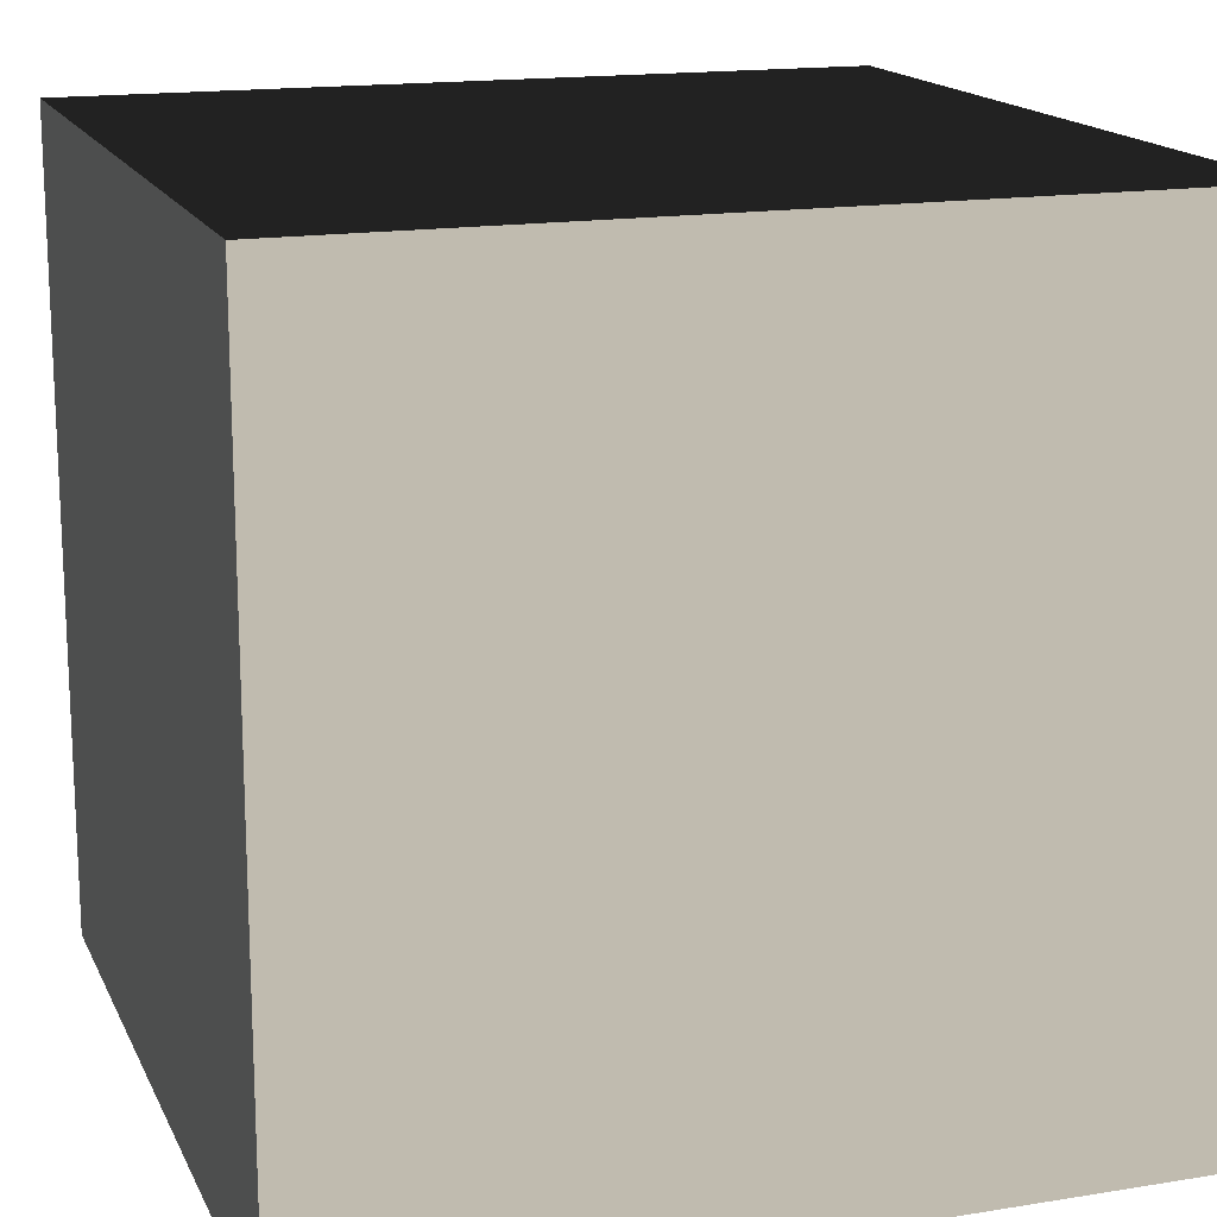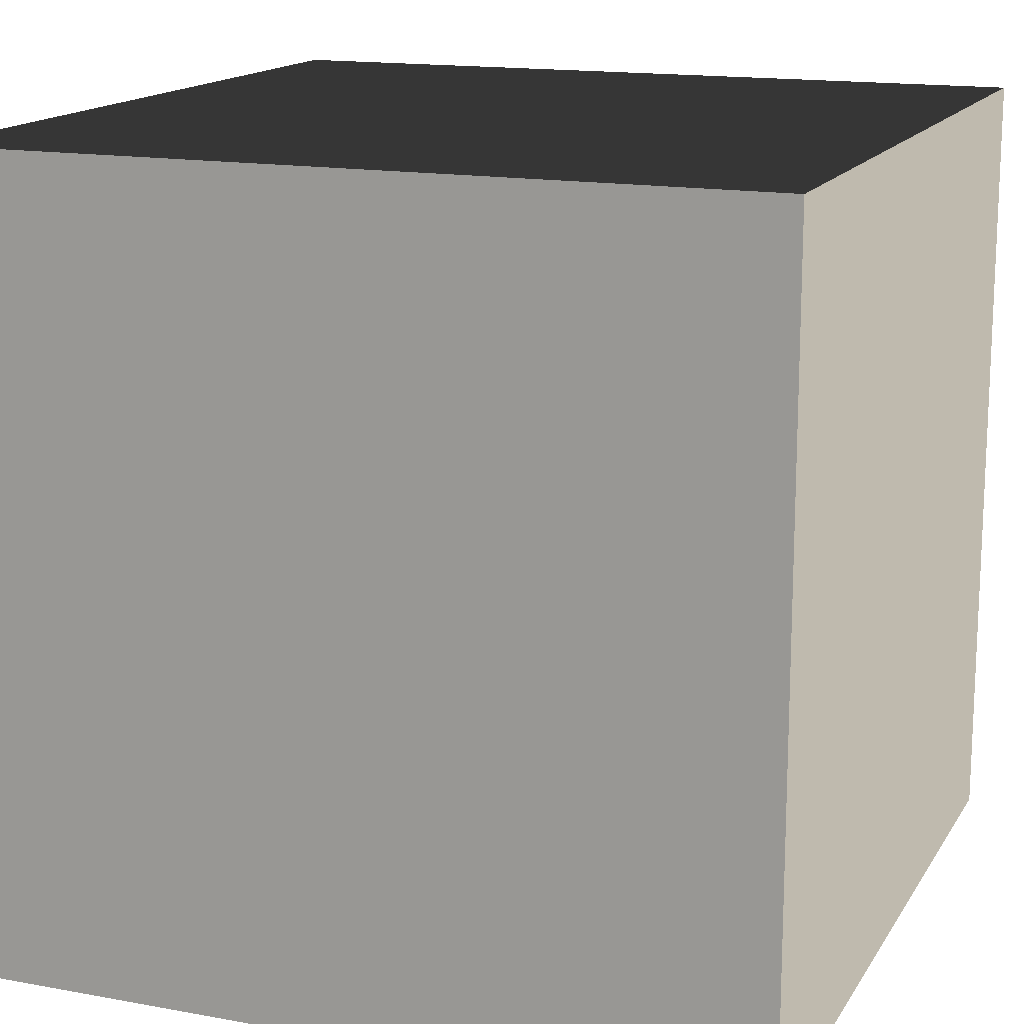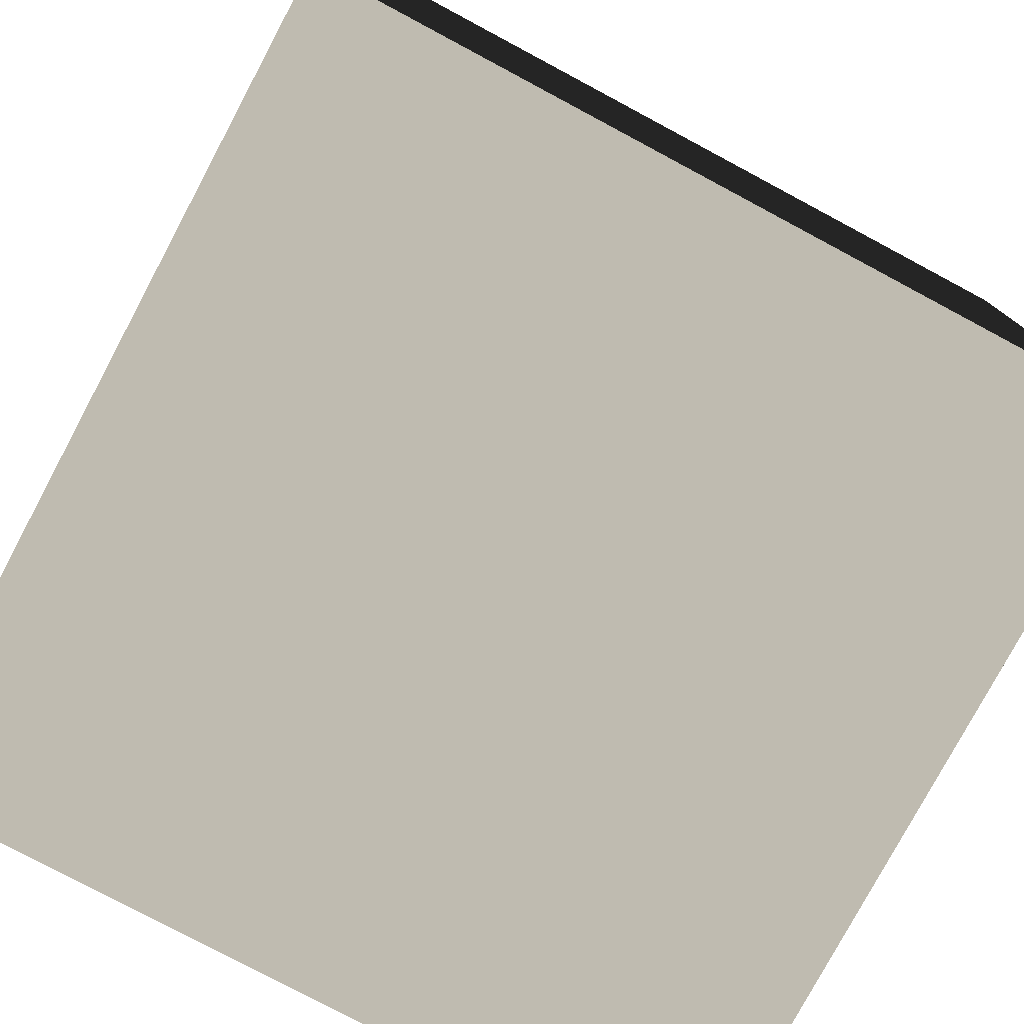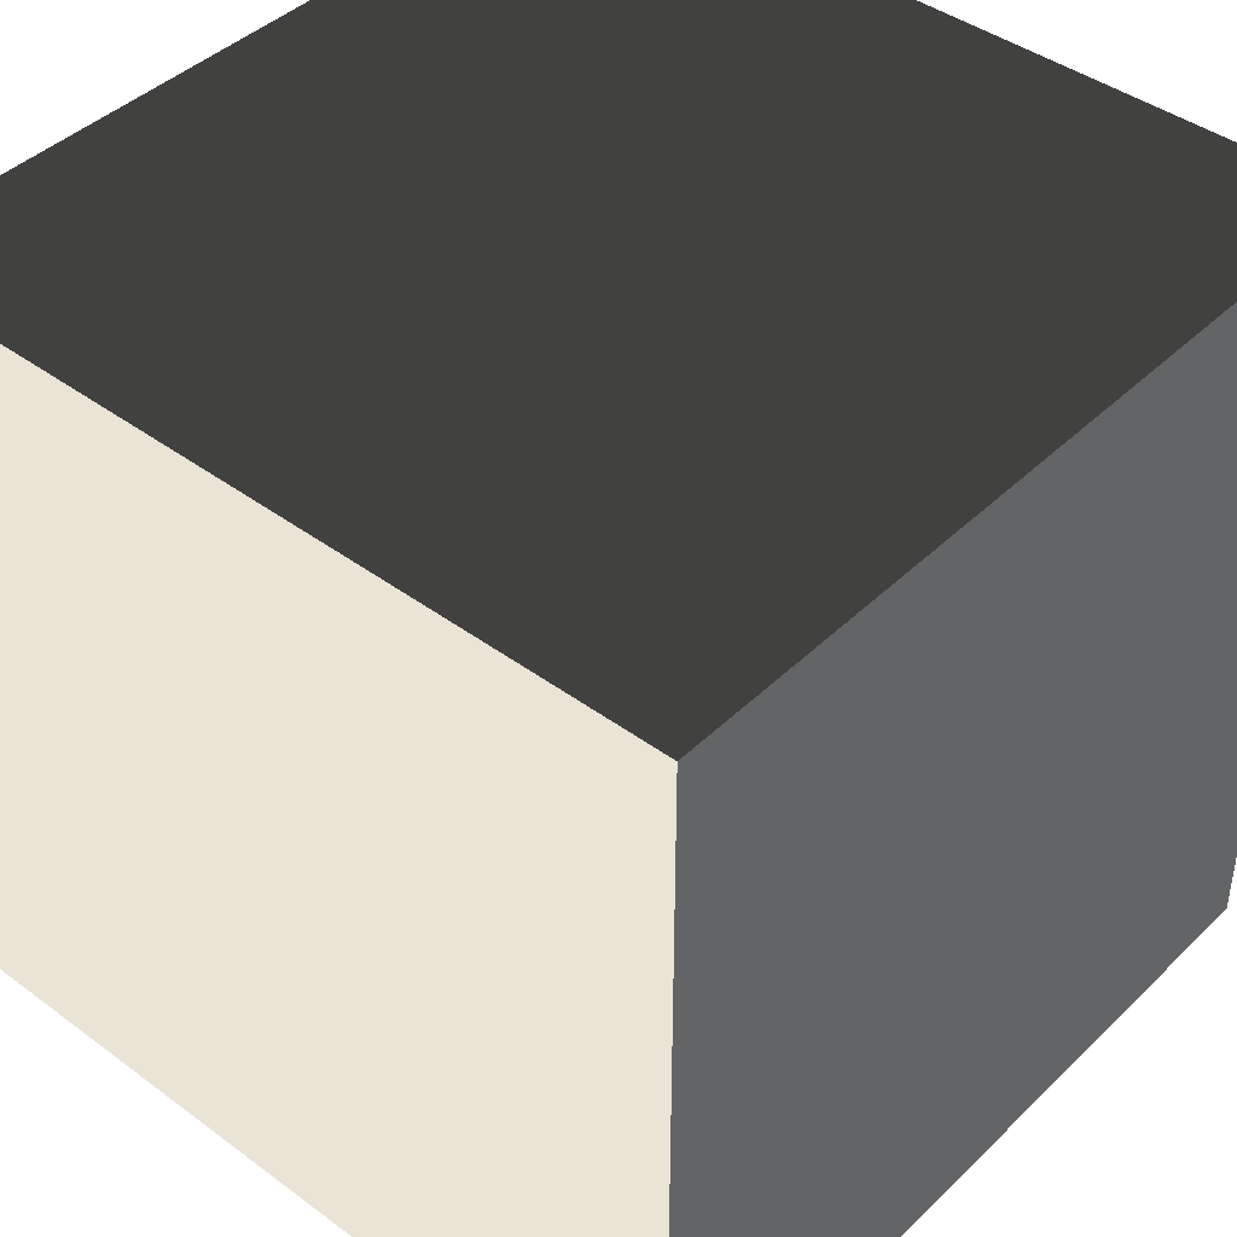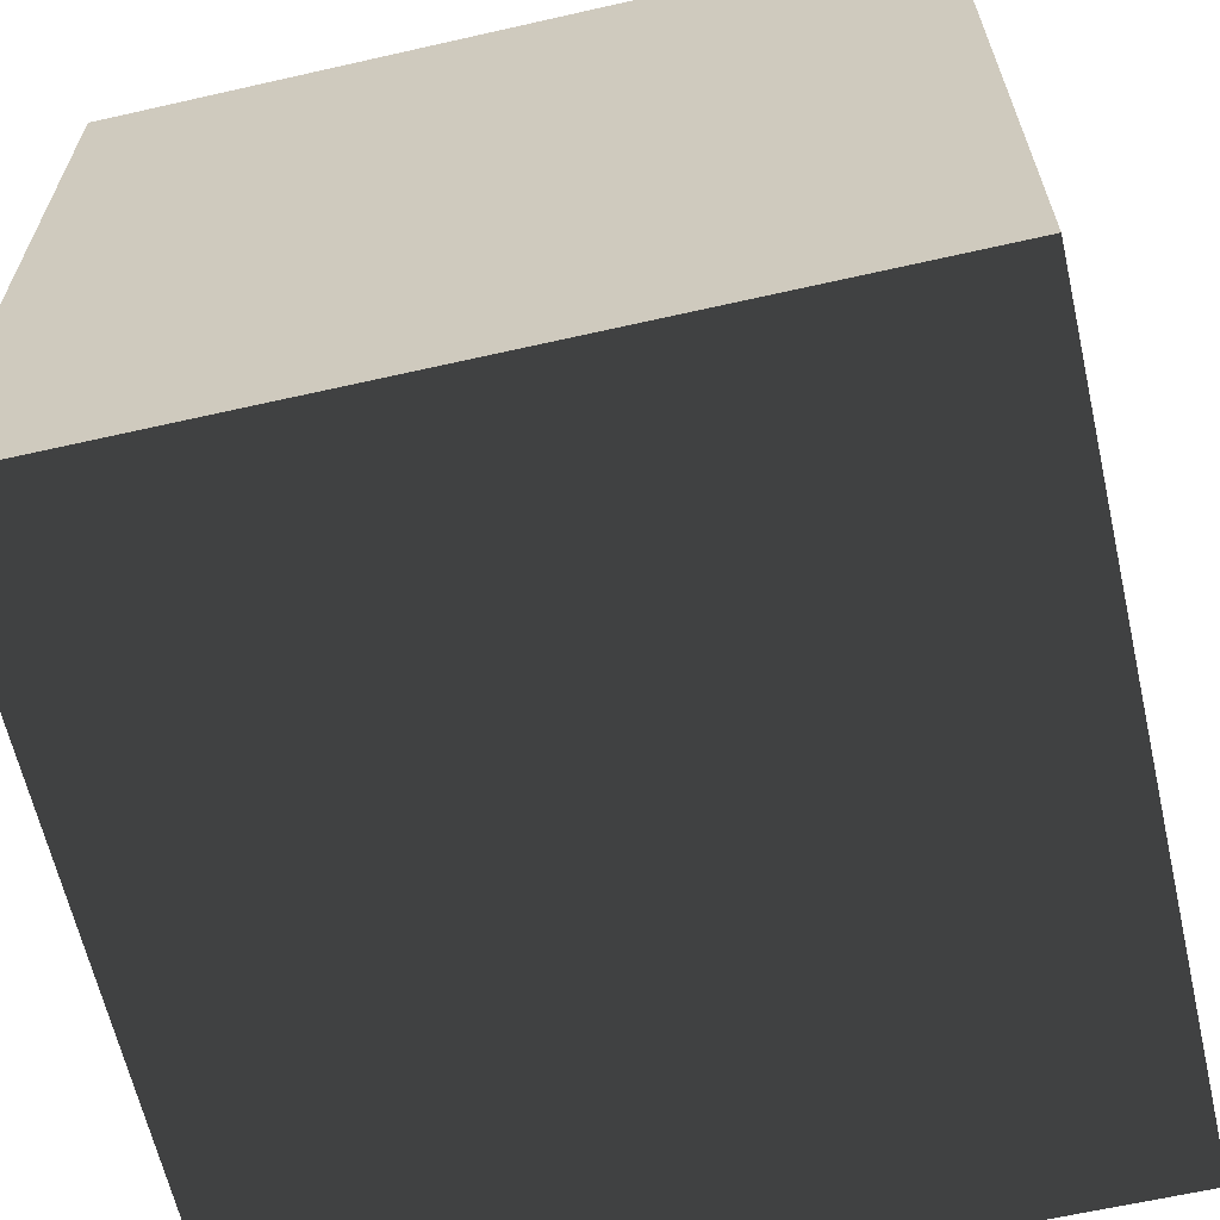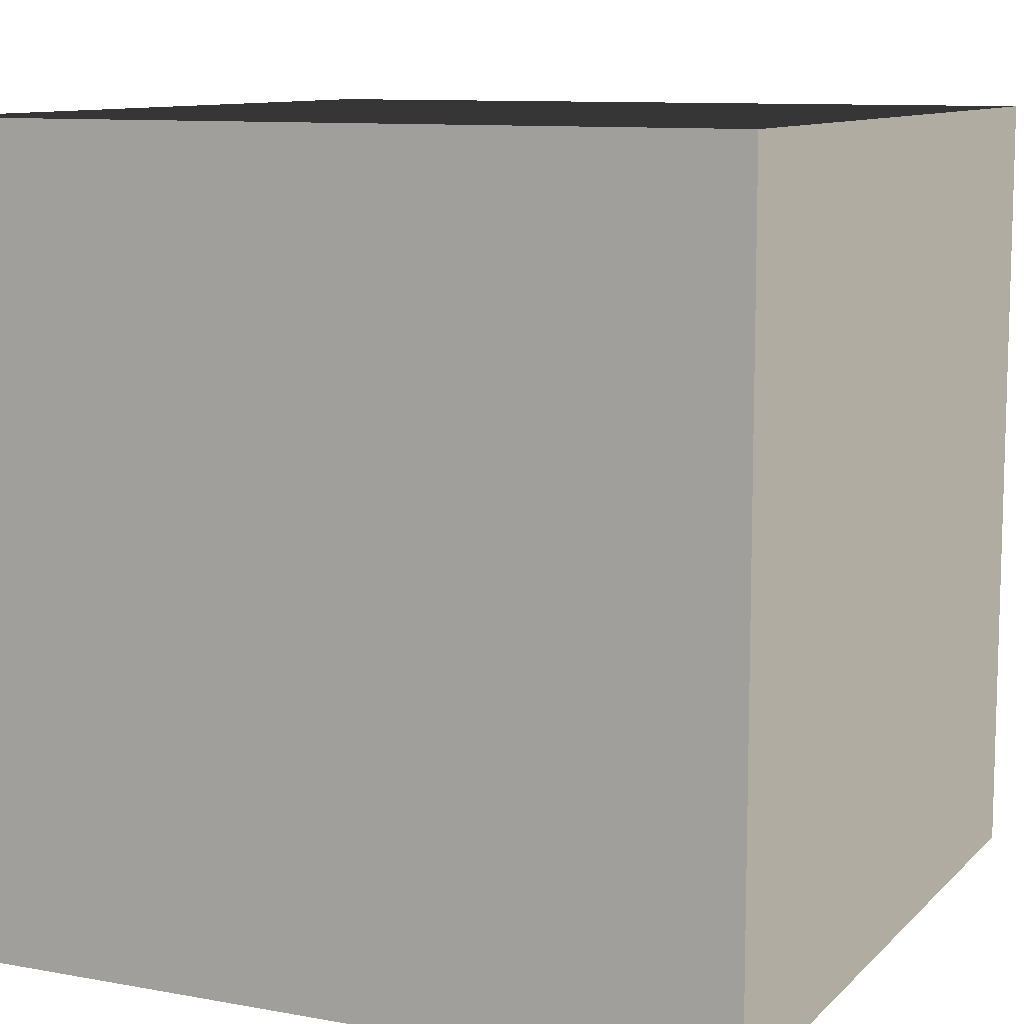
<metadata>
{"format":"obj","ext":"obj","renderer":"f3d","projection":"perspective","resolution":1024,"background":"white","views":[{"elev":16.2,"azim":-18.5,"up":"+Y"},{"elev":15.4,"azim":-68.8,"up":"+Y"},{"elev":-78.3,"azim":-28.1,"up":"+Z"},{"elev":42.7,"azim":41.3,"up":"+Z"},{"elev":-63.6,"azim":102.9,"up":"+Z"},{"elev":10.1,"azim":-65.0,"up":"+Y"}]}
</metadata>
<code>
v -0.05 -0.05 8.229e-08
v 0.05 -0.05 8.229e-08
v 0.05 0.05 7.037e-08
v -0.05 0.05 7.037e-08
v -0.05 -0.05 0.1
v -0.05 0.05 0.1
v 0.05 0.05 0.1
v 0.05 -0.05 0.1
v -0.05 -0.05 8.229e-08
v -0.05 -0.05 0.1
v 0.05 -0.05 0.1
v 0.05 -0.05 8.229e-08
v 0.05 -0.05 8.229e-08
v 0.05 -0.05 0.1
v 0.05 0.05 0.1
v 0.05 0.05 7.037e-08
v 0.05 0.05 7.037e-08
v 0.05 0.05 0.1
v -0.05 0.05 0.1
v -0.05 0.05 7.037e-08
v -0.05 0.05 7.037e-08
v -0.05 0.05 0.1
v -0.05 -0.05 0.1
v -0.05 -0.05 8.229e-08
g Crate_(4)_22320_52
f 1 3 2
f 1 4 3
f 5 7 6
f 5 8 7
f 9 11 10
f 9 12 11
f 13 15 14
f 13 16 15
f 17 19 18
f 17 20 19
f 21 23 22
f 21 24 23

</code>
